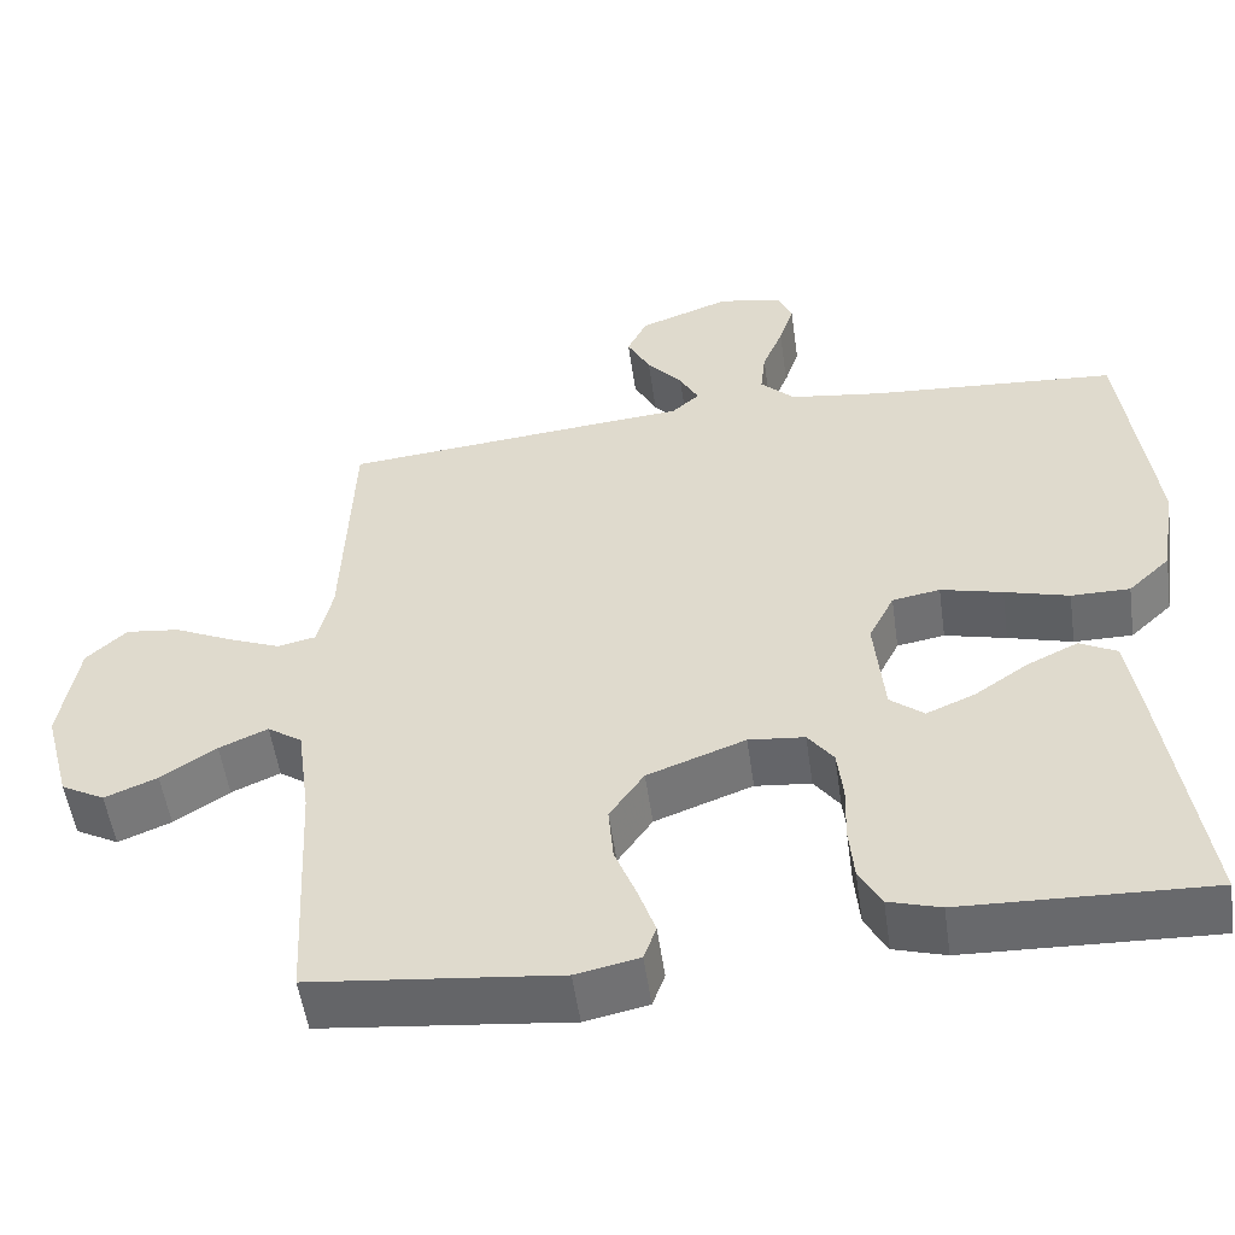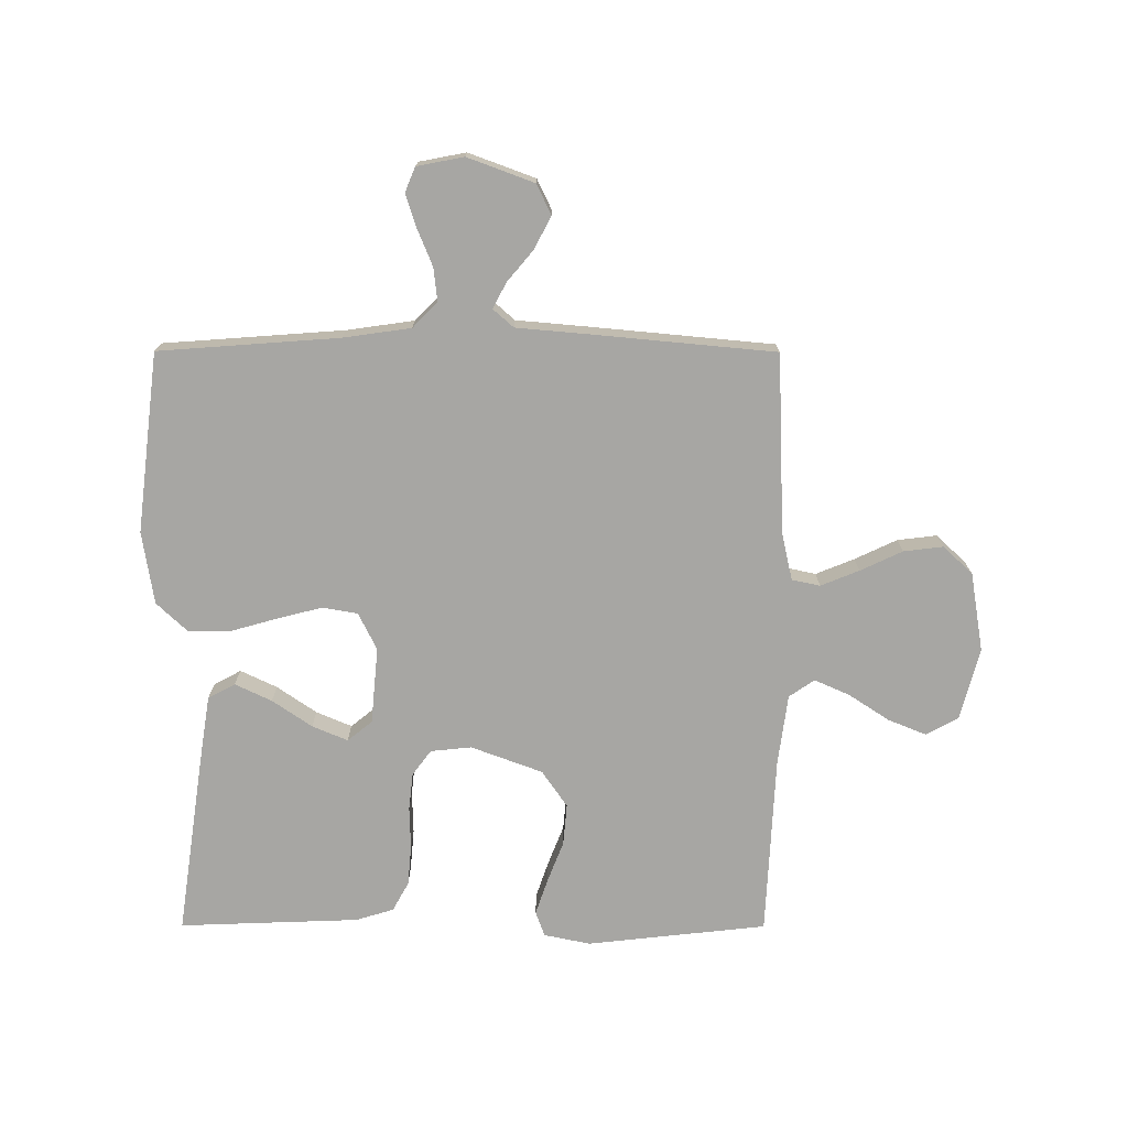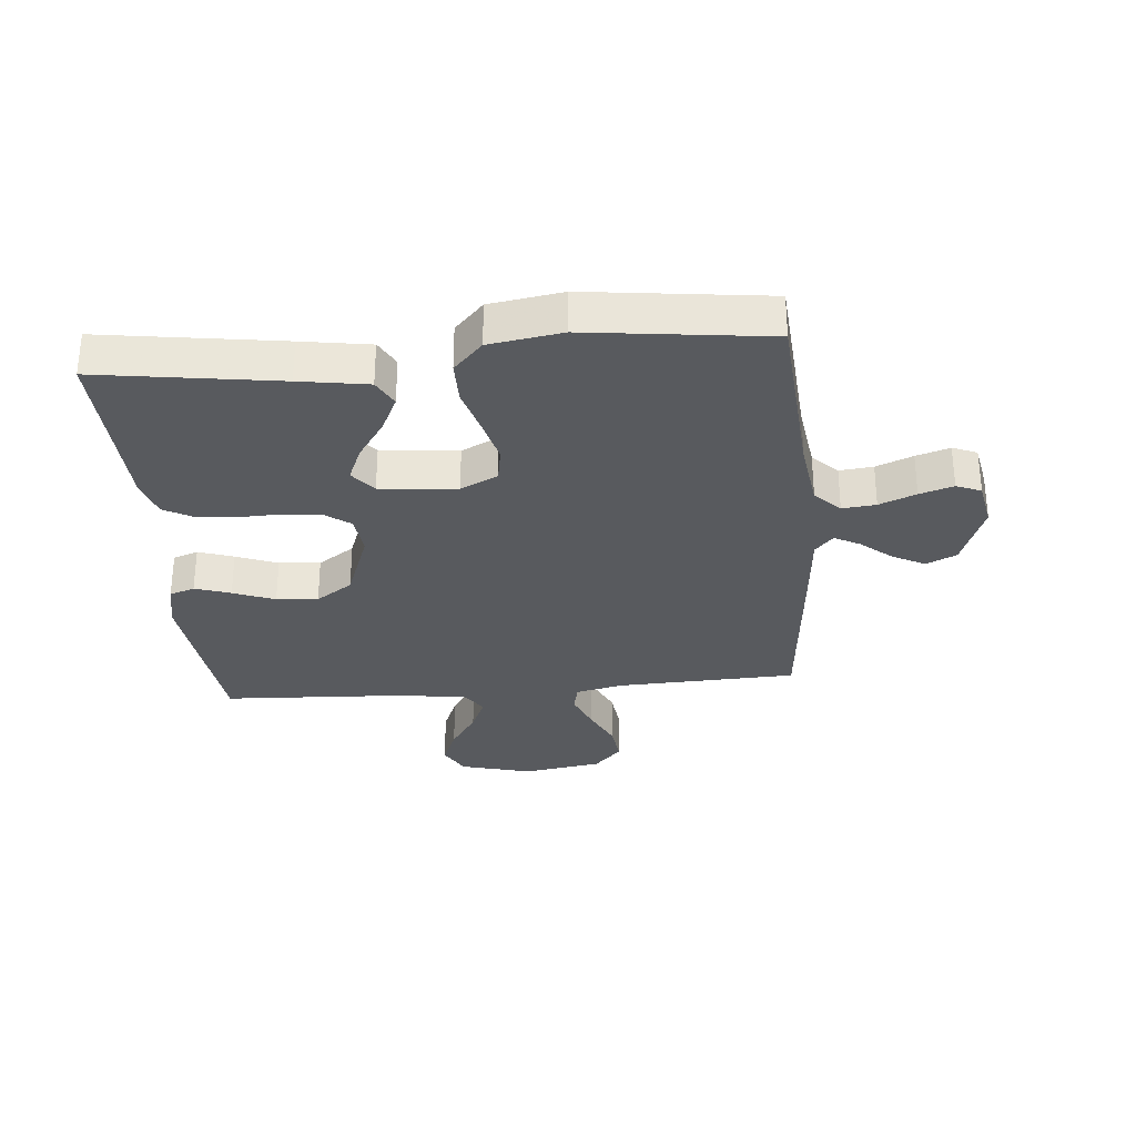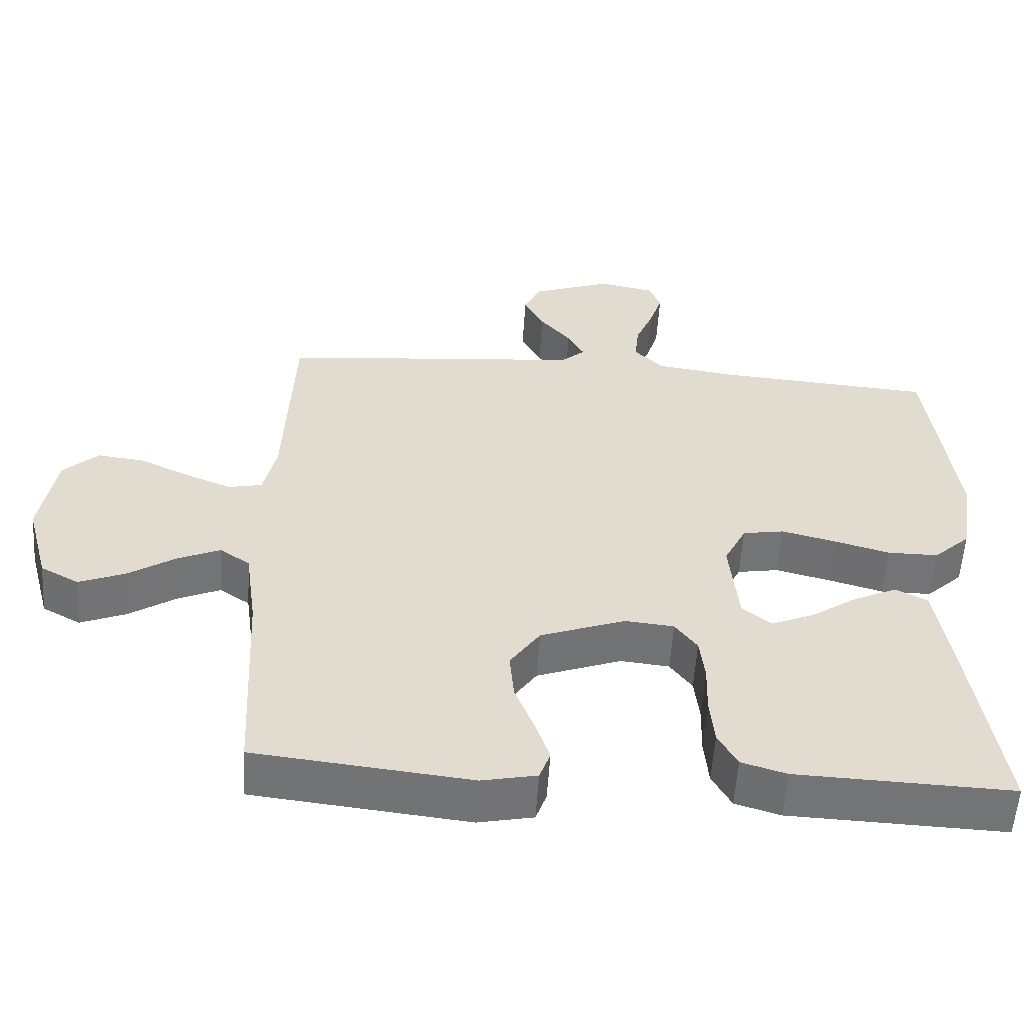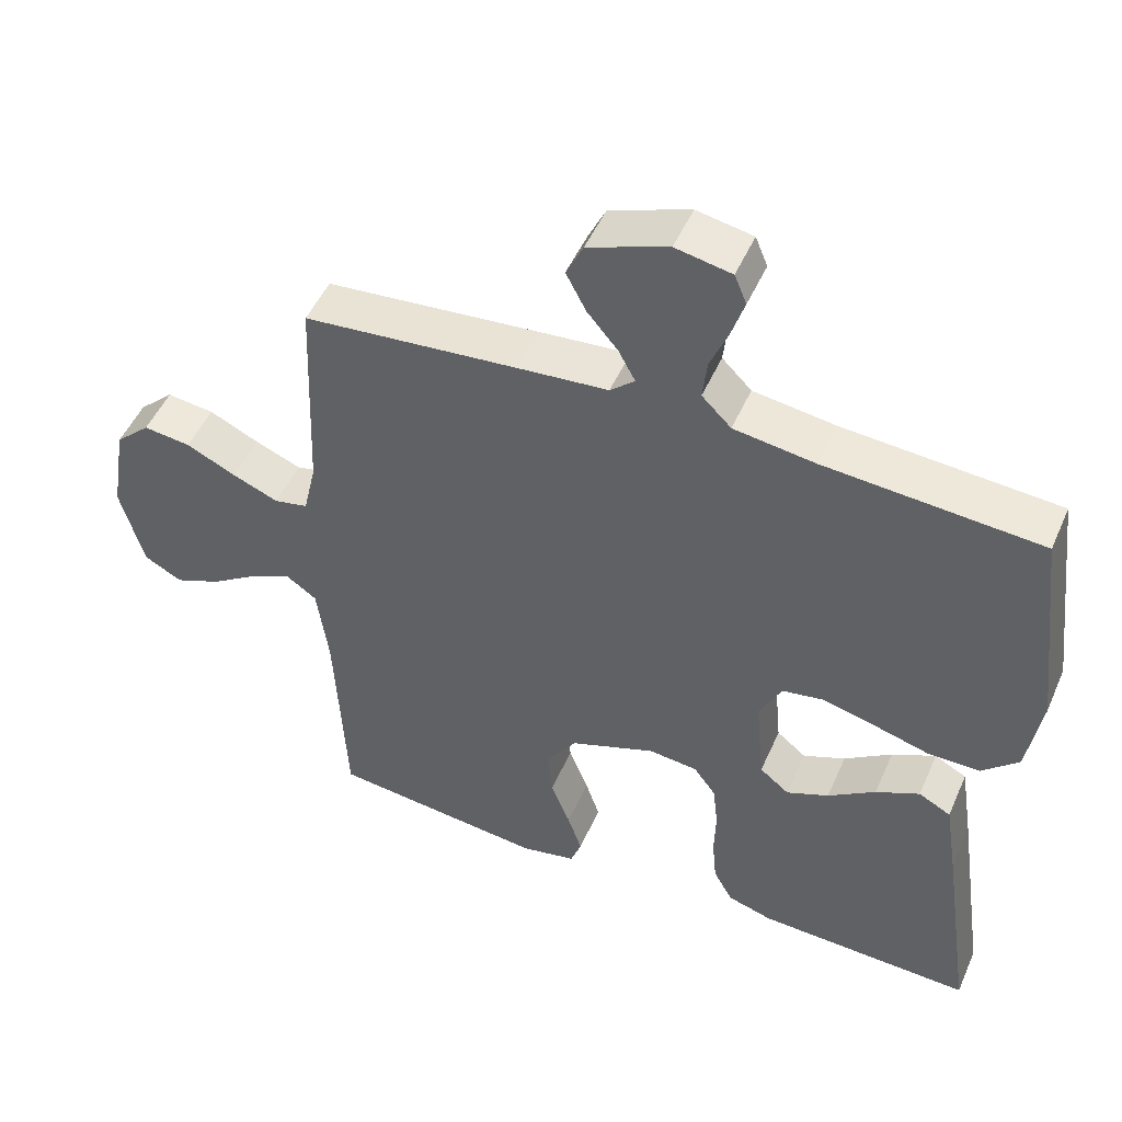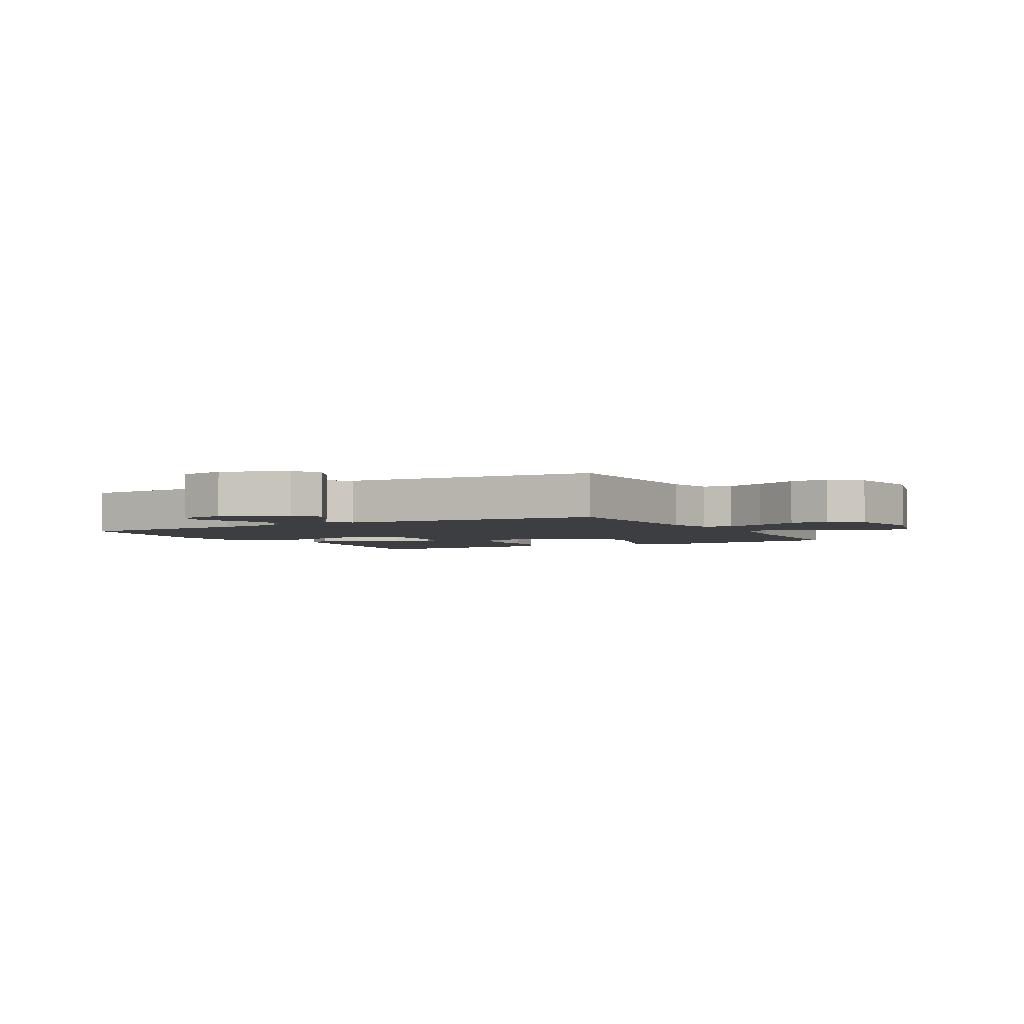
<metadata>
{"format":"obj","ext":"obj","renderer":"f3d","projection":"perspective","resolution":1024,"background":"white","views":[{"elev":-53.2,"azim":-171.9,"up":"+Z"},{"elev":-74.1,"azim":-0.1,"up":"+Y"},{"elev":-30.6,"azim":-84.9,"up":"+Y"},{"elev":-56.3,"azim":176.3,"up":"+Z"},{"elev":49.5,"azim":-156.8,"up":"+Z"},{"elev":-3.2,"azim":29.2,"up":"+Y"}]}
</metadata>
<code>
v 0.5 0.07 0.5
v 0.512 0.07 0.2
v 0.53 0.07 0.121
v 0.577 0.07 0.111
v 0.641 0.07 0.137
v 0.711 0.07 0.17
v 0.777 0.07 0.178
v 0.826 0.07 0.132
v 0.848 0.07 0
v 0.816 0.07 -0.12
v 0.763 0.07 -0.149
v 0.699 0.07 -0.123
v 0.632 0.07 -0.079
v 0.573 0.07 -0.053
v 0.531 0.07 -0.082
v 0.515 0.07 -0.2
v 0.5 0.07 -0.5
v 0.2 0.07 -0.533
v 0.123 0.07 -0.517
v 0.108 0.07 -0.475
v 0.128 0.07 -0.416
v 0.155 0.07 -0.347
v 0.161 0.07 -0.278
v 0.119 0.07 -0.217
v 0 0.07 -0.173
v -0.068 0.07 -0.18
v -0.099 0.07 -0.222
v -0.106 0.07 -0.284
v -0.104 0.07 -0.354
v -0.11 0.07 -0.421
v -0.137 0.07 -0.47
v -0.2 0.07 -0.489
v -0.5 0.07 -0.5
v -0.456 0.07 -0.2
v -0.438 0.07 -0.086
v -0.393 0.07 -0.062
v -0.332 0.07 -0.091
v -0.266 0.07 -0.136
v -0.207 0.07 -0.161
v -0.166 0.07 -0.128
v -0.154 0.07 0
v -0.185 0.07 0.062
v -0.243 0.07 0.072
v -0.318 0.07 0.053
v -0.396 0.07 0.031
v -0.467 0.07 0.031
v -0.518 0.07 0.079
v -0.537 0.07 0.2
v -0.5 0.07 0.5
v -0.2 0.07 0.522
v -0.087 0.07 0.538
v -0.046 0.07 0.579
v -0.052 0.07 0.635
v -0.077 0.07 0.696
v -0.095 0.07 0.752
v -0.078 0.07 0.793
v 0 0.07 0.808
v 0.111 0.07 0.767
v 0.135 0.07 0.717
v 0.107 0.07 0.663
v 0.064 0.07 0.612
v 0.041 0.07 0.569
v 0.075 0.07 0.539
v 0.2 0.07 0.528
v 0.5 0 0.5
v 0.512 0 0.2
v 0.53 0 0.121
v 0.577 0 0.111
v 0.641 0 0.137
v 0.711 0 0.17
v 0.777 0 0.178
v 0.826 0 0.132
v 0.848 0 0
v 0.816 0 -0.12
v 0.763 0 -0.149
v 0.699 0 -0.123
v 0.632 0 -0.079
v 0.573 0 -0.053
v 0.531 0 -0.082
v 0.515 0 -0.2
v 0.5 0 -0.5
v 0.2 0 -0.533
v 0.123 0 -0.517
v 0.108 0 -0.475
v 0.128 0 -0.416
v 0.155 0 -0.347
v 0.161 0 -0.278
v 0.119 0 -0.217
v 0 0 -0.173
v -0.068 0 -0.18
v -0.099 0 -0.222
v -0.106 0 -0.284
v -0.104 0 -0.354
v -0.11 0 -0.421
v -0.137 0 -0.47
v -0.2 0 -0.489
v -0.5 0 -0.5
v -0.456 0 -0.2
v -0.438 0 -0.086
v -0.393 0 -0.062
v -0.332 0 -0.091
v -0.266 0 -0.136
v -0.207 0 -0.161
v -0.166 0 -0.128
v -0.154 0 0
v -0.185 0 0.062
v -0.243 0 0.072
v -0.318 0 0.053
v -0.396 0 0.031
v -0.467 0 0.031
v -0.518 0 0.079
v -0.537 0 0.2
v -0.5 0 0.5
v -0.2 0 0.522
v -0.087 0 0.538
v -0.046 0 0.579
v -0.052 0 0.635
v -0.077 0 0.696
v -0.095 0 0.752
v -0.078 0 0.793
v 0 0 0.808
v 0.111 0 0.767
v 0.135 0 0.717
v 0.107 0 0.663
v 0.064 0 0.612
v 0.041 0 0.569
v 0.075 0 0.539
v 0.2 0 0.528
f 63 64 1 2
f 58 59 60 61
f 58 61 62
f 57 58 62
f 56 57 62
f 53 54 55 56
f 53 56 62
f 52 53 62 63
f 47 48 49 50
f 47 50 51
f 44 45 46 47
f 43 44 47 51
f 42 43 51 52
f 35 36 37 38
f 35 38 39
f 34 35 39
f 33 34 39
f 32 33 39 40
f 28 29 30 31
f 27 28 31 32
f 19 20 21 22
f 17 18 19 22
f 16 17 22 23
f 15 16 23 24
f 10 11 12 13
f 10 13 14
f 9 10 14
f 8 9 14
f 5 6 7 8
f 4 5 8 14
f 3 4 14 15
f 41 42 52 63
f 40 41 63 2
f 27 32 40
f 26 27 40
f 25 26 40 2
f 15 24 25
f 2 3 15 25
f 66 65 128 127
f 125 124 123 122
f 126 125 122
f 126 122 121
f 126 121 120
f 120 119 118 117
f 126 120 117
f 127 126 117 116
f 114 113 112 111
f 115 114 111
f 111 110 109 108
f 115 111 108 107
f 116 115 107 106
f 102 101 100 99
f 103 102 99
f 103 99 98
f 103 98 97
f 104 103 97 96
f 95 94 93 92
f 96 95 92 91
f 86 85 84 83
f 86 83 82 81
f 87 86 81 80
f 88 87 80 79
f 77 76 75 74
f 78 77 74
f 78 74 73
f 78 73 72
f 72 71 70 69
f 78 72 69 68
f 79 78 68 67
f 127 116 106 105
f 66 127 105 104
f 104 96 91
f 104 91 90
f 66 104 90 89
f 89 88 79
f 89 79 67 66
f 1 65 66 2
f 2 66 67 3
f 3 67 68 4
f 4 68 69 5
f 5 69 70 6
f 6 70 71 7
f 7 71 72 8
f 8 72 73 9
f 9 73 74 10
f 10 74 75 11
f 11 75 76 12
f 12 76 77 13
f 13 77 78 14
f 14 78 79 15
f 15 79 80 16
f 16 80 81 17
f 17 81 82 18
f 18 82 83 19
f 19 83 84 20
f 20 84 85 21
f 21 85 86 22
f 22 86 87 23
f 23 87 88 24
f 24 88 89 25
f 25 89 90 26
f 26 90 91 27
f 27 91 92 28
f 28 92 93 29
f 29 93 94 30
f 30 94 95 31
f 31 95 96 32
f 32 96 97 33
f 33 97 98 34
f 34 98 99 35
f 35 99 100 36
f 36 100 101 37
f 37 101 102 38
f 38 102 103 39
f 39 103 104 40
f 40 104 105 41
f 41 105 106 42
f 42 106 107 43
f 43 107 108 44
f 44 108 109 45
f 45 109 110 46
f 46 110 111 47
f 47 111 112 48
f 48 112 113 49
f 49 113 114 50
f 50 114 115 51
f 51 115 116 52
f 52 116 117 53
f 53 117 118 54
f 54 118 119 55
f 55 119 120 56
f 56 120 121 57
f 57 121 122 58
f 58 122 123 59
f 59 123 124 60
f 60 124 125 61
f 61 125 126 62
f 62 126 127 63
f 63 127 128 64
f 64 128 65 1

</code>
